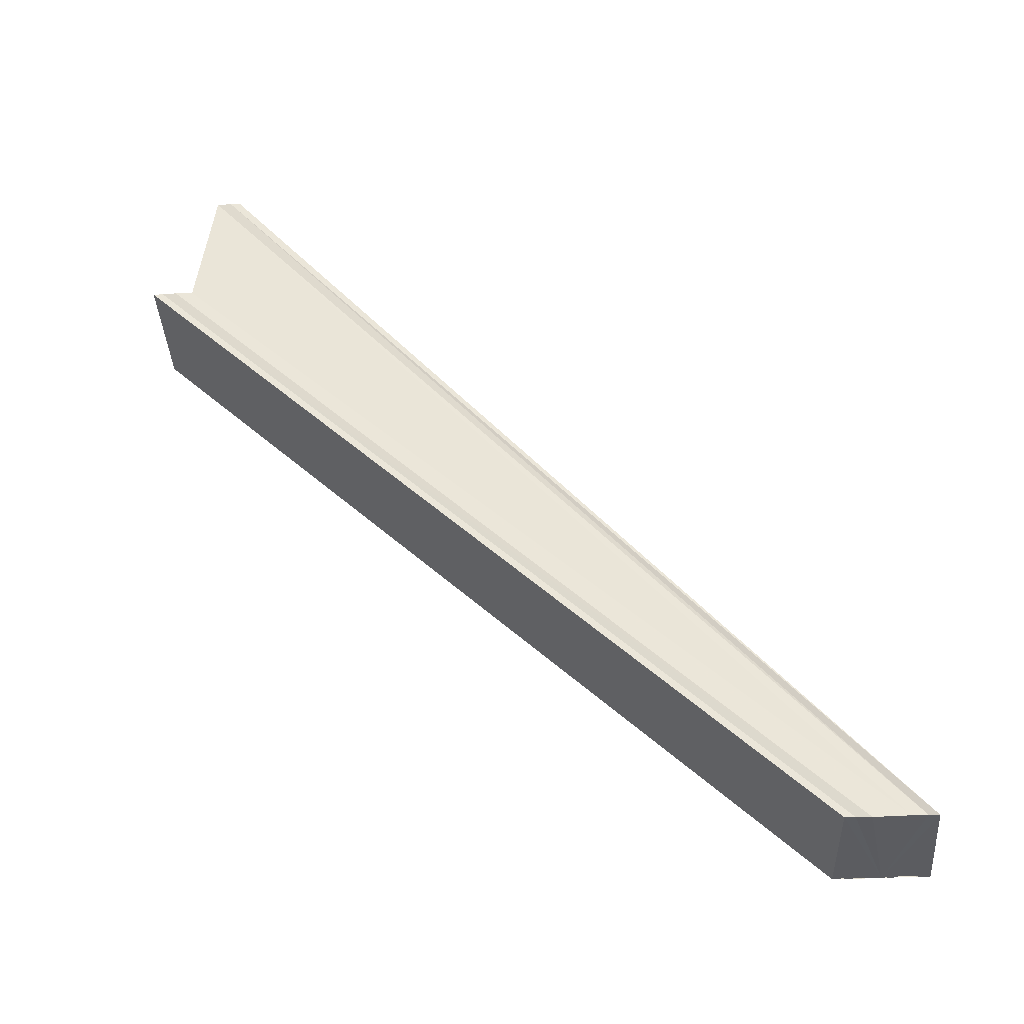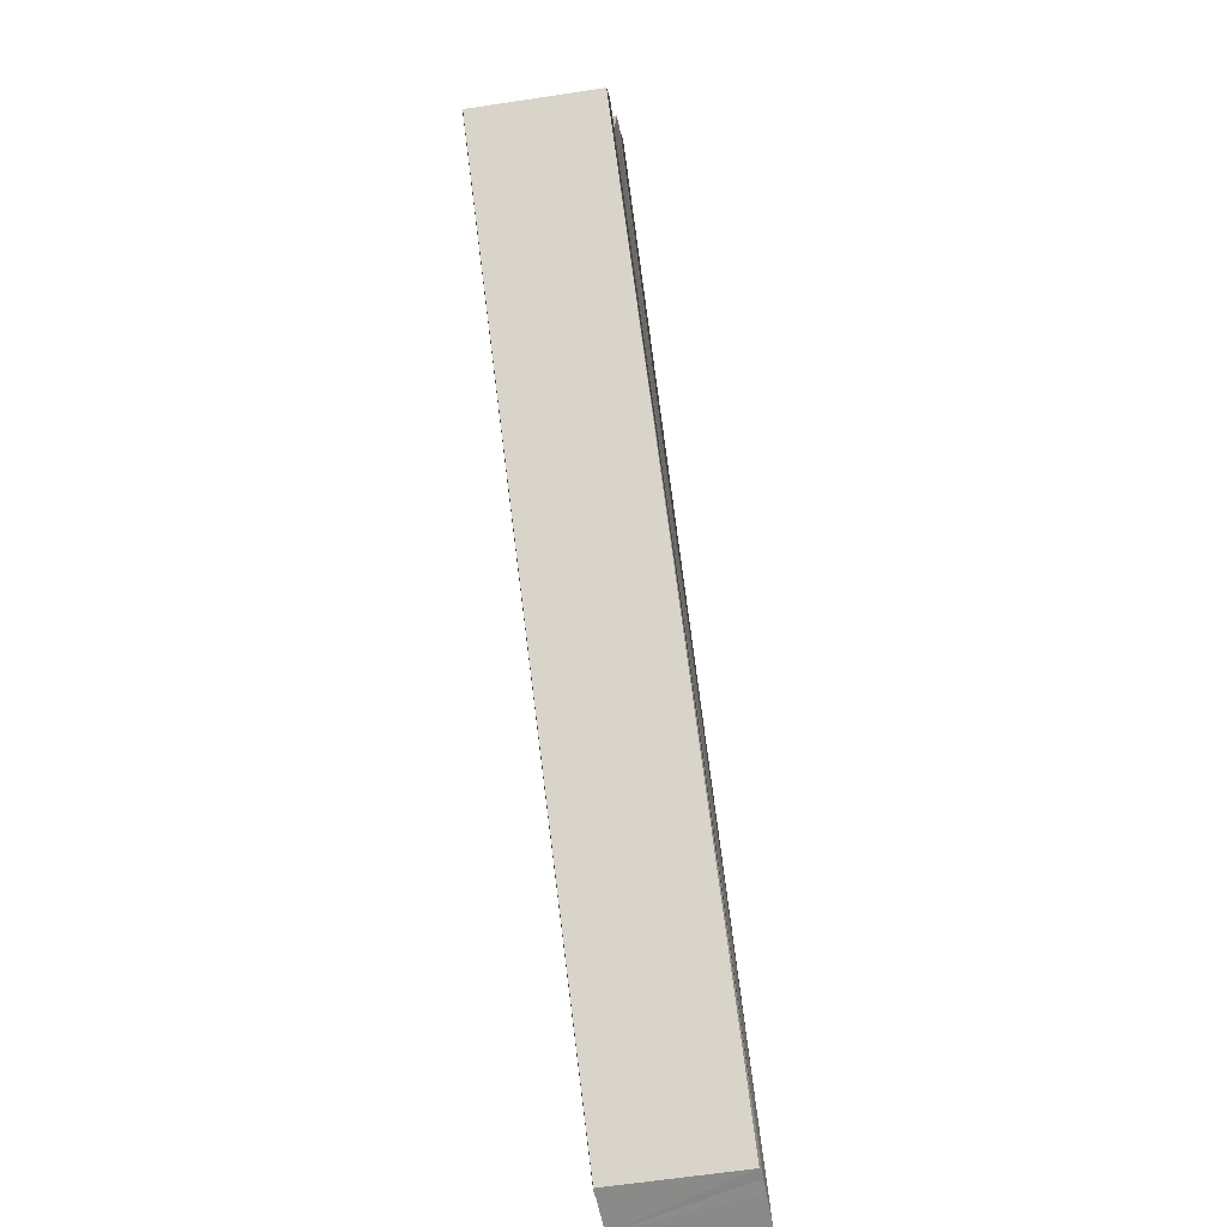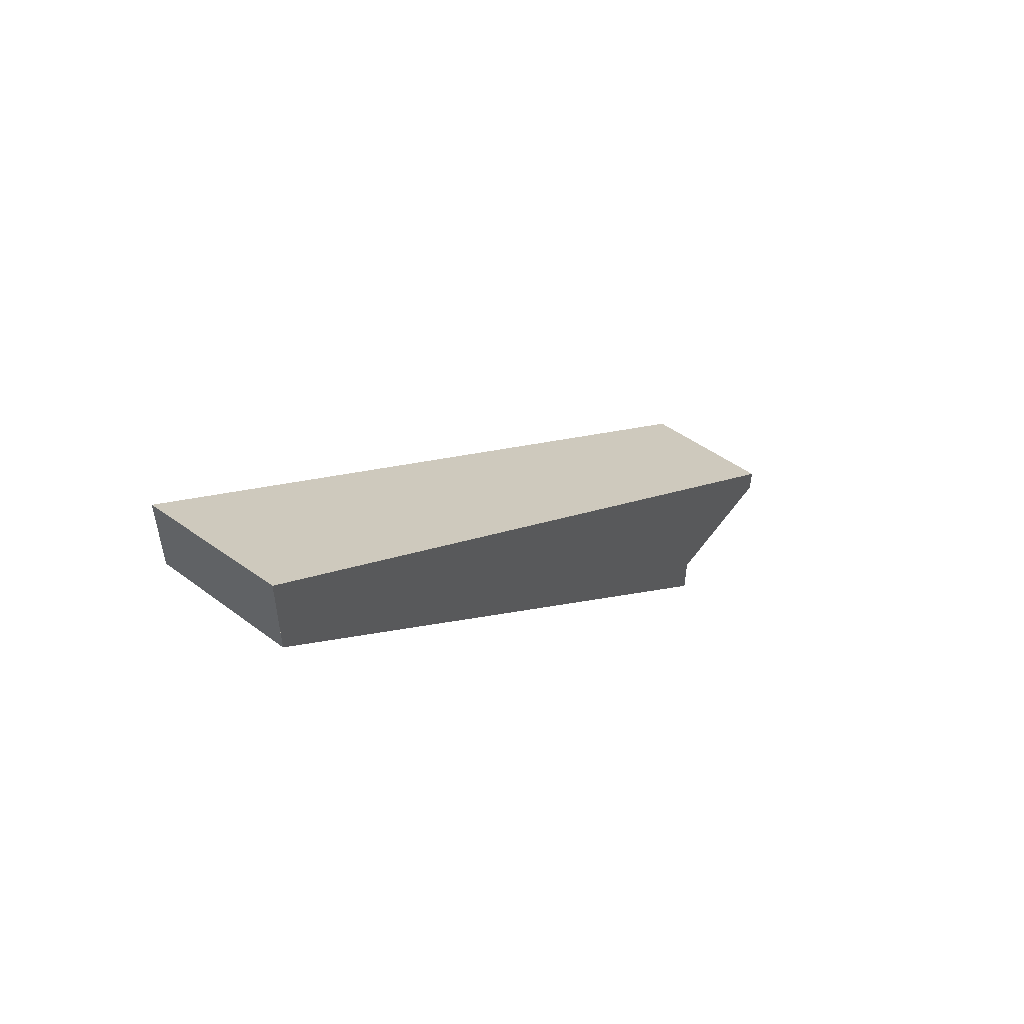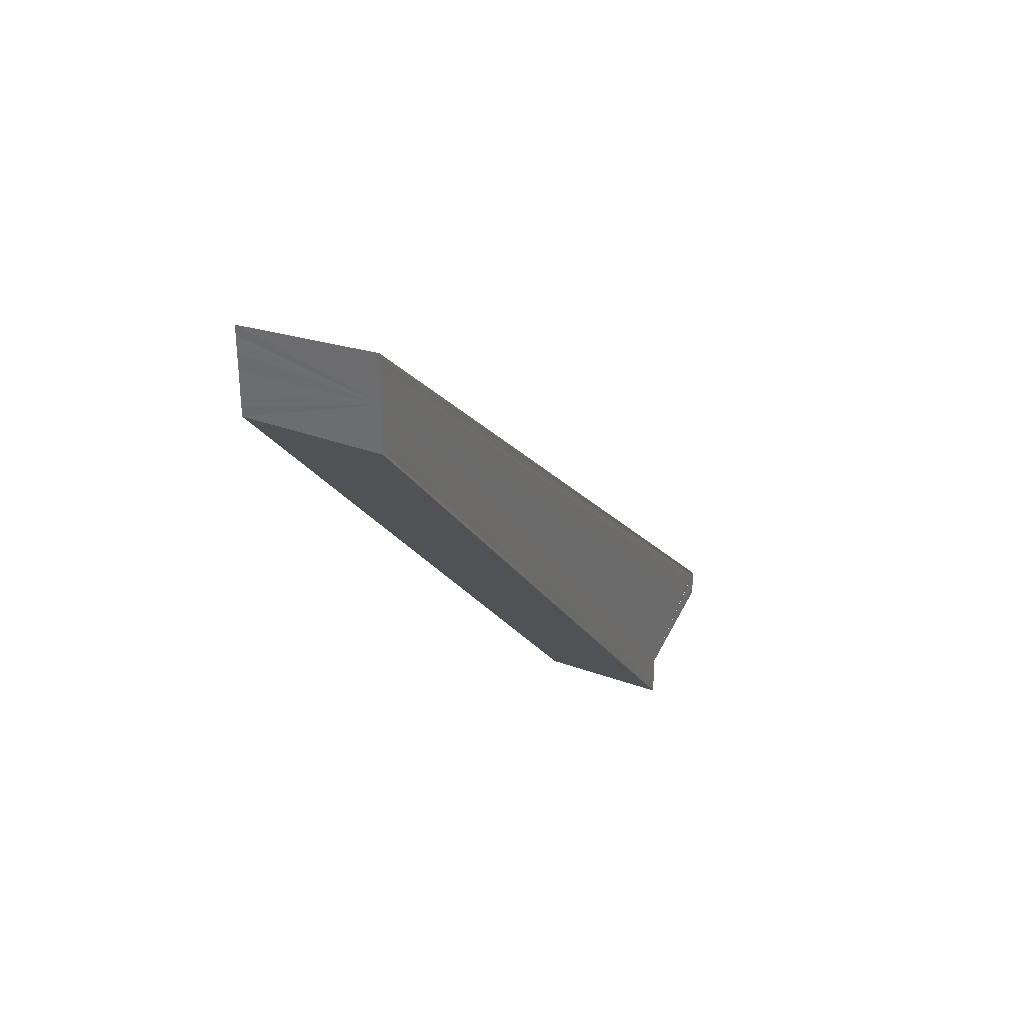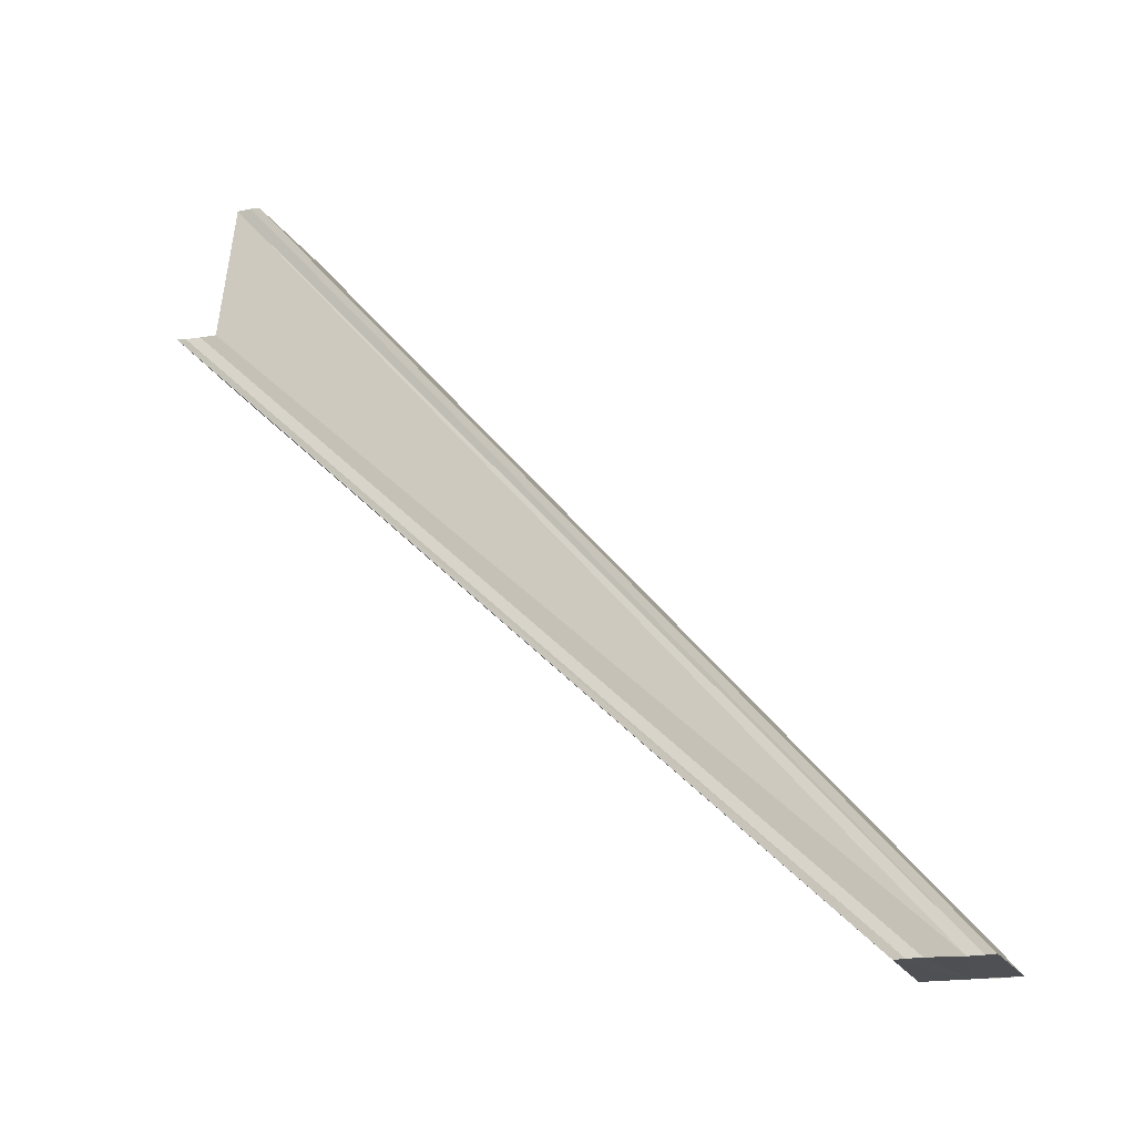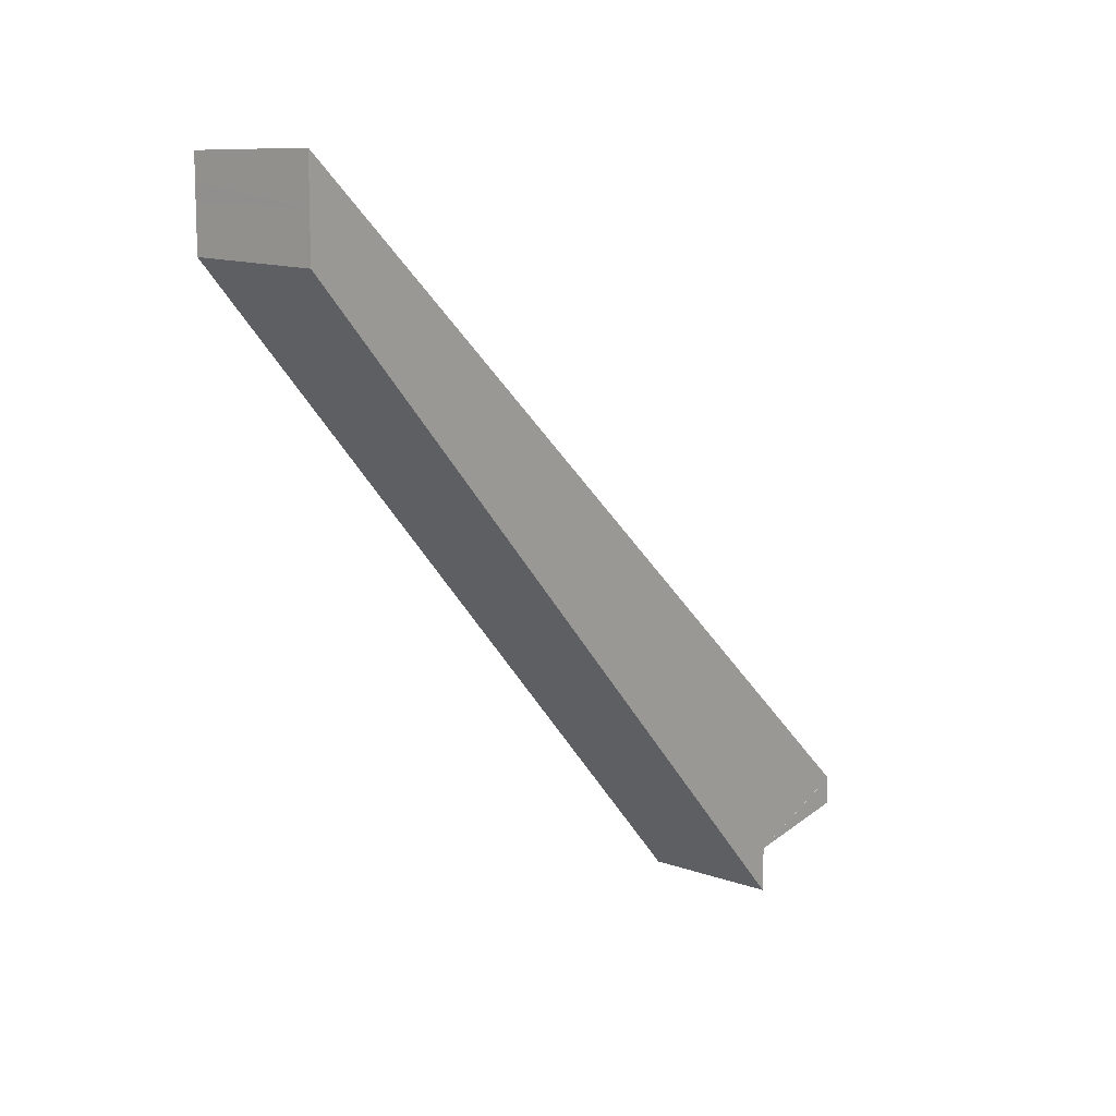
<metadata>
{"format":"obj","ext":"obj","renderer":"f3d","projection":"perspective","resolution":1024,"background":"white","views":[{"elev":-34.7,"azim":-86.2,"up":"+Y"},{"elev":-64.1,"azim":-170.0,"up":"+Y"},{"elev":54.7,"azim":37.9,"up":"+Z"},{"elev":32.6,"azim":24.9,"up":"+Z"},{"elev":-18.8,"azim":-71.2,"up":"+Y"},{"elev":11.6,"azim":38.2,"up":"+Z"}]}
</metadata>
<code>
o 17991
v 2247 1879 7.259
v 2247 1879 7.258
v 2247 1879 7.312
v 2247 1879 7.256
v 2247 1879 7.311
v 2247 1879 7.256
v 2247 1879 7.31
v 2247 1879 7.26
v 2247 1879 7.313
v 2247 1879 7.261
v 2247 1879 7.315
v 2247 1879 7.262
v 2247 1879 7.315
v 2247 1879 7.261
v 2247 1879 7.315
v 2247 1879 7.26
v 2247 1879 7.313
v 2247 1879 7.259
v 2247 1879 7.312
v 2247 1879 7.258
v 2247 1879 7.311
v 2247 1879 7.256
v 2247 1879 7.31
v 2247 1879 7.256
v 2247 1879 7.309
v 2247 1879 7.259
v 2247 1879 7.255
v 2247 1879 7.309
v 2247 1879 7.308
v 2247 1879 7.256
v 2247 1879 7.258
v 2247 1879 7.259
v 2247 1879 7.259
v 2247 1879 7.261
v 2247 1879 7.26
v 2247 1879 7.262
v 2247 1879 7.262
v 2247 1879 7.263
v 2247 1879 7.261
v 2247 1879 7.316
v 2247 1879 7.315
v 2247 1879 7.263
v 2247 1879 7.262
v 2247 1879 7.259
v 2247 1879 7.26
v 2247 1879 7.263
v 2247 1879 7.26
v 2247 1879 7.312
v 2247 1879 7.261
v 2247 1879 7.313
v 2247 1879 7.26
v 2247 1879 7.261
v 2247 1879 7.315
v 2247 1879 7.262
v 2247 1879 7.263
v 2247 1879 7.315
v 2247 1879 7.262
v 2247 1879 7.263
v 2247 1879 7.316
v 2247 1879 7.315
v 2247 1879 7.315
v 2247 1879 7.313
v 2247 1879 7.312
v 2247 1879 7.311
v 2247 1879 7.31
v 2247 1879 7.309
v 2247 1879 7.308
v 2247 1879 7.311
v 2247 1879 7.258
v 2247 1879 7.31
v 2247 1879 7.256
v 2247 1879 7.309
v 2247 1879 7.256
v 2247 1879 7.255
v 2247 1879 7.308
v 2247 1879 7.256
v 2247 1879 7.255
v 2247 1879 7.309
v 2247 1879 7.259
v 2247 1879 7.259
v 2247 1879 7.26
f 1 2 3
f 2 4 5
f 4 6 7
f 8 1 9
f 10 8 11
f 12 10 13
f 13 14 15
f 15 16 17
f 17 18 19
f 19 20 21
f 21 22 23
f 23 24 25
f 26 27 24
f 28 27 29
f 26 24 30
f 26 30 31
f 32 31 33
f 32 34 35
f 26 36 34
f 32 37 38
f 26 39 37
f 40 37 41
f 42 43 40
f 44 45 39
f 44 46 36
f 44 47 48
f 47 49 50
f 48 51 50
f 50 52 53
f 49 54 53
f 54 55 56
f 53 57 56
f 56 58 59
f 48 59 60
f 48 60 61
f 48 61 62
f 48 62 63
f 48 63 64
f 48 64 65
f 48 65 66
f 48 28 67
f 68 26 48
f 69 26 68
f 70 69 68
f 71 69 70
f 72 71 70
f 67 73 72
f 73 71 72
f 74 73 75
f 76 77 78
f 79 80 81

</code>
